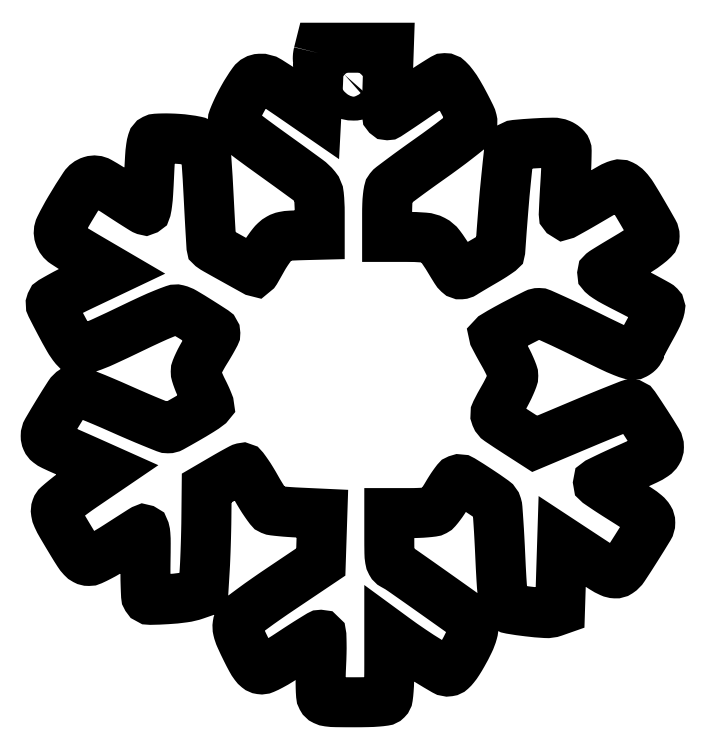
<metadata>
{"format":"dxf","ext":"dxf","renderer":"ezdxf+matplotlib","layout":"modelspace","background":"white","min_lineweight":24,"dpi":150}
</metadata>
<code>
0
SECTION
2
ENTITIES
0
LWPOLYLINE
8
0
90
  472
70
    1
43
0
10
125.4
20
298.6
42
0.02351
10
125.2
20
297.6
42
0.02666
10
125.1
20
296.6
42
0.02729
10
125.1
20
295.8
42
0.1155
10
125.3
20
295.3
42
-0.1322
10
125.4
20
294.7
42
-0.002622
10
125.4
20
291.3
42
-0.00606
10
125.3
20
287.3
42
-0.004008
10
125.1
20
282.7
10
124.5
20
270.9
10
112.7
20
279
42
0.0111
10
102.7
20
285.6
42
0.1525
10
98.47
20
286.7
42
0.2297
10
95.24
20
285
42
0.02845
10
90.82
20
278
42
0.009702
10
89.01
20
274.6
42
0.01223
10
87.47
20
271.4
42
0.01039
10
86.31
20
268.6
42
0.08987
10
86.04
20
267.3
42
0.2032
10
86.69
20
265.7
42
0.02226
10
89.68
20
262.9
42
0.01603
10
94.74
20
258.9
42
0.003472
10
103.7
20
252.4
42
-0.002098
10
120.3
20
240.4
42
-0.06313
10
124.1
20
236.9
42
-0.1488
10
125.6
20
233.2
42
-0.02434
10
126
20
225.3
10
126
20
215
10
119.8
20
214.8
42
0.005057
10
112.8
20
214.6
42
0.03899
10
109.5
20
214.2
42
0.07895
10
107.4
20
213.4
42
0.05955
10
105.4
20
211.9
42
0.03652
10
104.2
20
210.6
42
0.01271
10
102.7
20
208.6
42
0.01255
10
101.2
20
206.3
42
0.01429
10
99.78
20
204
42
-0.000557
10
98.57
20
201.9
42
-0.000858
10
97.53
20
200
42
-0.000268
10
96.61
20
198.4
42
-0.02562
10
96.47
20
198.2
42
-0.3809
10
96.2
20
198.2
42
-0.000151
10
86.94
20
203.3
42
-0.001118
10
78.48
20
208
42
-0.02971
10
76.3
20
209.4
42
-0.2239
10
76.21
20
209.6
42
-9.4e-05
10
75.82
20
216.1
42
-0.001344
10
75.41
20
223.4
42
-0.000814
10
74.96
20
232
42
0.004864
10
73.86
20
250.3
42
0.104
10
72.38
20
255.5
42
0.2251
10
69.1
20
258
42
0.03398
10
60.72
20
259.1
42
0.009199
10
57.07
20
259.3
42
0.01205
10
53.73
20
259.3
42
0.009658
10
50.96
20
259.2
42
0.1025
10
49.88
20
258.9
42
0.2082
10
48.99
20
257.8
42
0.03616
10
48.43
20
255.2
42
0.01985
10
47.98
20
250.7
42
0.003333
10
47.53
20
242
42
-0.003609
10
47.12
20
234.1
42
-0.01617
10
46.69
20
229.5
42
-0.02092
10
46.22
20
226.7
42
-0.4614
10
45.57
20
226.3
42
-0.04762
10
44.74
20
226.7
42
-0.001527
10
41.55
20
228.7
42
-0.002936
10
37.8
20
231.1
42
-0.002033
10
33.59
20
233.9
42
0.01667
10
24.75
20
239.3
42
0.2079
10
20.93
20
239.7
42
0.1731
10
17.66
20
237.2
42
0.01091
10
11.16
20
226.9
42
0.01974
10
6.556
20
218.4
42
0.1961
10
6.273
20
214.5
42
0.1691
10
8.805
20
211.1
42
0.01391
10
18.2
20
205.3
10
30.39
20
198.2
10
16.69
20
191.6
42
0.006219
10
11.4
20
189.1
42
0.009335
10
6.859
20
186.6
42
0.004833
10
3.105
20
184.5
42
0.1715
10
2.463
20
183.8
42
0.2121
10
2.544
20
182.2
42
0.003628
10
6.57
20
174.4
42
0.009024
10
10.57
20
167.1
42
0.0411
10
13.31
20
163.2
42
0.2512
10
15.55
20
162.2
42
0.05633
10
19.73
20
163.1
42
0.02706
10
26.65
20
165.9
42
0.004529
10
39.57
20
172
42
-0.004281
10
48.18
20
176
42
-0.01151
10
54.39
20
178.7
42
-0.01052
10
58.95
20
180.5
42
-0.1487
10
60.68
20
180.5
42
-0.07171
10
63.75
20
179.3
42
-0.007582
10
70.39
20
175.2
42
-0.003491
10
77.33
20
170.8
42
-0.247
10
77.98
20
169.6
42
-0.1295
10
77.84
20
169.1
42
-0.00406
10
76.67
20
166.9
42
-0.007666
10
75.22
20
164.4
42
-0.00521
10
73.5
20
161.6
42
0.01319
10
71.78
20
158.6
42
0.01591
10
70.32
20
155.8
42
0.01463
10
69.25
20
153.3
42
0.09591
10
69
20
152
42
0.07463
10
69.19
20
150.7
42
0.01448
10
69.94
20
148.5
42
0.0151
10
70.98
20
146
42
0.01345
10
72.21
20
143.4
42
-0.007509
10
73.4
20
140.9
42
-0.01218
10
74.34
20
138.8
42
-0.005897
10
75.05
20
137
42
-0.3308
10
74.96
20
136.7
42
-0.02737
10
71.06
20
134
42
-0.007575
10
64.67
20
130.2
42
-0.00346
10
57.96
20
126.4
42
-0.1275
10
56.27
20
126
42
-0.09509
10
54.97
20
126.2
42
-0.002105
10
49.01
20
128.7
42
-0.004701
10
42.06
20
131.6
42
-0.003151
10
34.16
20
135
42
0.004394
10
26.31
20
138.4
42
0.006976
10
19.53
20
141.2
42
0.002335
10
13.68
20
143.5
42
0.2336
10
12.82
20
143.4
42
0.1119
10
10.71
20
141.3
42
0.00581
10
5.629
20
133.2
42
0.005187
10
0.6788
20
124.9
42
0.1327
10
0
20
122.4
42
0.1039
10
0.3669
20
120.7
42
0.1237
10
1.397
20
119.3
42
0.05578
10
3.584
20
118
42
0.007545
10
8.5
20
115.7
42
-0.000839
10
11.29
20
114.5
42
-0.000439
10
14.77
20
113
42
-0.000436
10
18.33
20
111.4
42
-0.000669
10
21.41
20
110
10
28.32
20
106.9
10
16.99
20
99.22
42
0.009099
10
12.59
20
96.11
42
0.01249
10
8.761
20
93.14
42
0.009244
10
5.701
20
90.55
42
0.1285
10
4.899
20
89.36
42
0.125
10
4.724
20
87.41
42
0.06726
10
5.424
20
85.09
42
0.02619
10
7.353
20
81.39
42
0.002769
10
12.35
20
73.02
42
0.008193
10
15.04
20
68.72
42
0.04232
10
16.76
20
66.51
42
0.08328
10
18.2
20
65.39
42
0.1239
10
19.75
20
65
42
0.108
10
21.31
20
65.34
42
0.01196
10
24.61
20
66.95
42
0.01377
10
28.56
20
69.14
42
0.009619
10
32.9
20
71.82
42
-0.000396
10
37.06
20
74.49
42
-0.000554
10
40.78
20
76.86
42
-0.000327
10
43.91
20
78.86
42
-0.007448
10
44.82
20
79.42
42
-0.4993
10
45.5
20
79.15
42
-0.04549
10
45.84
20
77.06
42
-0.01944
10
45.98
20
72.98
42
-0.002932
10
45.9
20
64.79
42
0.004999
10
45.86
20
58.79
42
0.007368
10
45.96
20
53.52
42
0.003836
10
46.14
20
49.08
42
0.1269
10
46.46
20
48.07
42
0.2648
10
48.23
20
47.1
42
0.01062
10
55.84
20
47.4
42
0.01869
10
63.49
20
48.15
42
0.04925
10
68.83
20
49.43
10
72.5
20
50.69
10
73.13
20
61.1
42
0.004806
10
73.38
20
66.04
42
0.002284
10
73.61
20
72.41
42
0.002264
10
73.79
20
79.07
42
0.00321
10
73.89
20
85
10
74.02
20
98.5
10
81.73
20
103
42
-0.002965
10
84.76
20
104.7
42
-0.004193
10
87.48
20
106.3
42
-0.002445
10
89.79
20
107.5
42
-0.05834
10
90.47
20
107.8
42
-0.307
10
91.06
20
107.6
42
-0.008026
10
92.75
20
105.2
42
-0.01423
10
94.69
20
102.2
42
-0.008907
10
96.79
20
98.61
42
0.009739
10
98.95
20
94.95
42
0.01332
10
101
20
91.74
42
0.01009
10
102.9
20
89.17
42
0.1327
10
103.8
20
88.46
42
0.07031
10
105
20
88.15
42
0.005297
10
108.2
20
87.81
42
0.007231
10
112.1
20
87.48
42
0.005435
10
116.4
20
87.24
10
127.2
20
86.73
10
126.9
20
75.62
10
126.5
20
64.5
10
108.3
20
52.27
42
0.004422
10
101.2
20
47.45
42
0.006469
10
95.14
20
43.06
42
0.003395
10
90.05
20
39.27
42
0.1081
10
89.05
20
38.09
42
0.08714
10
88.26
20
35.71
42
0.09271
10
88.37
20
33.25
42
0.04949
10
89.49
20
29.91
42
0.009019
10
92.29
20
24
42
0.009023
10
94.51
20
19.71
42
0.03554
10
96.11
20
17.2
42
0.06156
10
97.47
20
15.77
42
0.1374
10
98.84
20
15.17
42
0.1384
10
100.5
20
15.39
42
0.02004
10
103.6
20
16.88
42
0.01725
10
107.7
20
19.29
42
0.006582
10
113.4
20
22.92
42
-0.003055
10
118.1
20
26.02
42
-0.004733
10
122.2
20
28.63
42
-0.001605
10
125.8
20
30.83
42
-0.1377
10
126.4
20
31
42
-0.4049
10
126.8
20
30.68
42
-0.003994
10
126.9
20
27.02
42
-0.01001
10
126.8
20
22.64
42
-0.005941
10
126.7
20
17.43
42
0.00591
10
126.4
20
11.51
42
0.0122
10
126.4
20
6.885
42
0.01183
10
126.6
20
3.396
42
0.1053
10
127
20
1.927
42
0.1614
10
128.2
20
0.865
42
0.07761
10
130.1
20
0.3037
42
0.02923
10
133.6
20
0.05175
42
0.003149
10
141.8
20
5.684e-14
42
0.005417
10
148.1
20
0.06774
42
0.01459
10
152.5
20
0.2936
42
0.01482
10
155.7
20
0.6406
42
0.1629
10
156.8
20
1.2
42
0.1645
10
157.4
20
2.339
42
0.01416
10
157.7
20
5.613
42
0.01408
10
157.9
20
10.24
42
0.005088
10
158
20
16.82
10
158
20
31.24
10
160.2
20
29.59
42
0.009701
10
168.3
20
23.93
42
0.01102
10
176.2
20
18.83
42
0.00587
10
183.3
20
14.6
42
0.1693
10
185.4
20
14.2
42
0.1517
10
186.5
20
14.75
42
0.03615
10
188
20
16.31
42
0.02834
10
189.7
20
18.68
42
0.01252
10
191.7
20
22
42
0.01675
10
194.7
20
27.76
42
0.04442
10
196.3
20
32.11
42
0.06759
10
196.8
20
35.33
42
0.1754
10
196
20
37.5
42
0.06491
10
194
20
39.32
42
0.000682
10
178.8
20
50.11
42
0.001312
10
164.3
20
60.36
42
0.02986
10
159.9
20
63.03
42
-0.1463
10
158.9
20
64.08
42
-0.08639
10
158.3
20
65.77
42
-0.0343
10
158.1
20
68.81
42
-0.004128
10
158
20
75.54
10
158
20
87
10
167.6
20
87
42
0.009412
10
171.4
20
87.07
42
0.01199
10
174.9
20
87.29
42
0.01002
10
177.8
20
87.59
42
0.09169
10
179
20
87.98
42
0.09415
10
179.9
20
88.73
42
0.01462
10
181.4
20
90.57
42
0.01584
10
183
20
92.89
42
0.0132
10
184.6
20
95.44
42
-0.009301
10
186.1
20
97.96
42
-0.0129
10
187.6
20
100.2
42
-0.00942
10
188.9
20
101.9
42
-0.138
10
189.5
20
102.4
42
-0.2332
10
191.6
20
102.2
42
-0.008
10
198.9
20
97.55
42
-0.009552
10
205.9
20
92.74
42
-0.1672
10
207.5
20
90.53
42
-0.0538
10
207.8
20
89.05
42
-0.001621
10
208.2
20
82.79
42
-0.003197
10
208.6
20
75.41
42
-0.002201
10
209
20
67.03
42
0.003179
10
209.6
20
56.86
42
0.01065
10
210.1
20
50.21
42
0.01014
10
210.6
20
45.62
42
0.1626
10
211.3
20
44.24
42
0.1559
10
214
20
42.88
42
0.0121
10
221.9
20
41.74
42
0.01469
10
229.9
20
41.03
42
0.09964
10
233.7
20
41.57
10
236.5
20
42.54
10
237
20
58.24
10
237.5
20
73.94
10
248.9
20
66.47
42
0.003843
10
256.3
20
61.64
42
0.03493
10
259.7
20
59.8
42
0.09432
10
261.8
20
59.28
42
0.162
10
263.6
20
59.77
42
0.09917
10
265.9
20
62.08
42
0.00509
10
271.6
20
70.98
42
0.004052
10
277.3
20
80.14
42
0.1376
10
278
20
82.59
42
0.1393
10
277.5
20
84.52
42
0.08012
10
275.9
20
86.37
42
0.03083
10
272.5
20
88.87
42
0.003365
10
264.3
20
94.08
42
-0.003269
10
260.4
20
96.58
42
-0.005268
10
257.1
20
98.76
42
-0.001317
10
254.2
20
100.7
42
-0.2456
10
254.1
20
101
42
-0.2884
10
254.2
20
101.3
42
-0.001024
10
257.9
20
103.1
42
-0.004835
10
262.2
20
105.1
42
-0.002962
10
267.3
20
107.4
42
0.00403
10
276.1
20
111.4
42
0.03932
10
279.7
20
113.5
42
0.1072
10
281.4
20
115.2
42
0.1364
10
282
20
117.3
42
0.1395
10
281.2
20
120.1
42
0.007186
10
276.2
20
128.1
42
0.005086
10
270.9
20
136.1
42
0.2479
10
269.2
20
137
42
0.0949
10
268.3
20
136.8
42
0.000939
10
262
20
134.3
42
0.003043
10
254.8
20
131.4
42
0.001964
10
246.4
20
127.9
10
224.9
20
118.8
10
216.7
20
124.1
42
-0.005622
10
208.6
20
129.4
42
-0.1498
10
207
20
131.4
42
-0.216
10
207.1
20
133.7
42
-0.01347
10
210.4
20
139.7
42
0.01203
10
212.2
20
143
42
0.01463
10
213.6
20
146.1
42
0.01321
10
214.7
20
148.7
42
0.09197
10
215
20
150.1
42
0.08974
10
214.7
20
151.5
42
0.01309
10
213.7
20
154.1
42
0.01445
10
212.2
20
157.2
42
0.01194
10
210.5
20
160.4
42
-0.00325
10
208.8
20
163.4
42
-0.005407
10
207.4
20
166
42
-0.001174
10
206.2
20
168.3
42
-0.3931
10
206.2
20
168.5
42
-0.01229
10
211.7
20
171.7
42
-0.007237
10
218.5
20
175.2
42
-0.003101
10
225.1
20
178.6
42
-0.1159
10
226.8
20
179
42
-0.1048
10
228
20
178.7
42
-0.00212
10
234
20
176.1
42
-0.004914
10
240.9
20
172.8
42
-0.003272
10
248.8
20
169
42
0.002786
10
259.7
20
163.7
42
0.01607
10
265.6
20
161.1
42
0.02624
10
269.2
20
159.8
42
0.1949
10
271
20
160
42
0.02911
10
271.8
20
160.5
42
0.03649
10
272.4
20
161
42
0.03965
10
272.9
20
161.5
42
0.1662
10
273
20
161.9
42
-0.1171
10
273.1
20
162.4
42
-0.002118
10
274.5
20
165.1
42
-0.005139
10
276.2
20
168.3
42
-0.003393
10
278.1
20
171.9
42
0.007406
10
280.5
20
176.3
42
0.02636
10
281.9
20
179.3
42
0.03894
10
282.5
20
181.2
42
0.2562
10
282.2
20
182.2
42
0.06907
10
281.3
20
182.9
42
0.002349
10
277.6
20
184.9
42
0.004383
10
273.1
20
187.3
42
0.003039
10
268
20
190
42
-0.004787
10
261.6
20
193.3
42
-0.02201
10
258
20
195.4
42
-0.03937
10
256.2
20
196.9
42
-0.4671
10
256.2
20
197.7
42
-0.02538
10
257.1
20
198.3
42
-0.001723
10
259.8
20
199.9
42
-0.002466
10
263
20
201.9
42
-0.001846
10
266.5
20
204
42
0.007639
10
272.7
20
207.8
42
0.02296
10
276.8
20
210.6
42
0.02958
10
279.4
20
212.9
42
0.2019
10
280
20
214.4
42
0.1293
10
279.4
20
216.5
42
0.003493
10
274.6
20
224.9
42
0.006344
10
269.9
20
232.8
42
0.04989
10
267.3
20
236.2
42
0.0883
10
265.1
20
237.8
42
0.1936
10
263.1
20
238
42
0.05546
10
259.9
20
236.6
42
0.002621
10
250
20
230.9
42
-0.002268
10
245.6
20
228.3
42
-0.003746
10
241.9
20
226.2
42
-0.000583
10
238.5
20
224.3
42
-0.3343
10
238.3
20
224.3
42
-0.2104
10
238.2
20
224.6
42
-0.000381
10
238.4
20
228.7
42
-0.002664
10
238.7
20
233.4
42
-0.001635
10
239
20
238.8
42
0.003785
10
239.3
20
244.4
42
0.005544
10
239.5
20
249.3
42
0.002819
10
239.6
20
253.5
42
0.09549
10
239.4
20
254.4
42
0.09144
10
239
20
255
42
0.03733
10
238.4
20
255.6
42
0.03534
10
237.6
20
256.2
42
0.0378
10
236.7
20
256.7
42
0.1039
10
233.2
20
257.3
42
0.0111
10
224.7
20
257
42
0.008411
10
216.2
20
256.4
42
0.175
10
213.9
20
255.3
42
0.1704
10
213.1
20
253.6
42
0.001907
10
211.8
20
241.2
42
0.005349
10
210.4
20
226.3
42
0.002856
10
209
20
207.8
42
-0.2264
10
208.8
20
207.4
42
-0.004801
10
206.9
20
206.1
42
-0.01013
10
204.5
20
204.5
42
-0.006535
10
201.7
20
202.9
42
0.001265
10
198.8
20
201.2
42
0.00141
10
196
20
199.5
42
0.0013
10
193.6
20
198.1
42
0.00743
10
192.3
20
197.3
42
-0.1255
10
190.9
20
196.8
42
-0.2115
10
189.8
20
197.2
42
-0.06289
10
188.4
20
198.9
42
-0.00463
10
185.4
20
203.9
42
0.02555
10
181.4
20
209.8
42
0.1135
10
178.2
20
212.5
42
0.1013
10
174
20
213.7
42
0.01824
10
165.9
20
214
10
157
20
214
10
157
20
224.3
42
-0.008312
10
157.1
20
228.9
42
-0.01787
10
157.3
20
232.4
42
-0.01992
10
157.7
20
235
42
-0.1214
10
158.2
20
236.2
42
-0.064
10
159.3
20
237.2
42
-0.001855
10
164.2
20
240.9
42
-0.003712
10
170
20
245.1
42
-0.002545
10
176.6
20
249.9
42
0.004673
10
183.3
20
254.7
42
0.006488
10
189.2
20
259.1
42
0.004184
10
194
20
263
42
0.07875
10
195.3
20
264.4
42
0.07865
10
196.1
20
266.1
42
0.1272
10
196.1
20
267.6
42
0.05467
10
195.3
20
269.8
42
0.005474
10
192.8
20
274.7
42
0.01214
10
189.8
20
280.1
42
0.0294
10
187.3
20
283.9
42
0.03788
10
185.1
20
286.3
42
0.1956
10
183.5
20
287
42
0.1387
10
182.7
20
286.8
42
0.00253
10
179.1
20
284.5
42
0.006055
10
174.8
20
281.8
42
0.003983
10
170
20
278.5
42
-0.00156
10
165.2
20
275.2
42
-0.002509
10
161.1
20
272.5
42
-0.000447
10
157.5
20
270.1
42
-0.1469
10
157.2
20
270
42
-0.4149
10
157
20
270.2
42
-0.000801
10
157
20
274.6
42
-0.004462
10
157.1
20
279.6
42
-0.002673
10
157.3
20
285.5
10
157.8
20
301
10
141.9
20
301
10
126
20
301
0
LWPOLYLINE
8
0
90
   20
70
    1
43
0
10
137.2
20
288.8
42
0.09337
10
136.7
20
288.1
42
0.03523
10
136.4
20
287
42
0.03338
10
136.1
20
285.8
42
0.03468
10
136
20
284.5
42
0.06283
10
136.3
20
281.9
42
0.1382
10
137.3
20
280.3
42
0.1349
10
139
20
279.3
42
0.05865
10
141.7
20
279
42
0.08639
10
144
20
279.4
42
0.1303
10
145.7
20
280.6
42
0.1166
10
146.7
20
282.5
42
0.06094
10
147
20
285.2
42
0.08306
10
146.7
20
287.3
42
0.1321
10
145.6
20
288.8
42
0.119
10
143.9
20
289.7
42
0.06013
10
141.5
20
290
42
0.03468
10
140.2
20
289.9
42
0.03338
10
139
20
289.6
42
0.03523
10
137.9
20
289.3
42
0.09337
0
ENDSEC
0
EOF

</code>
